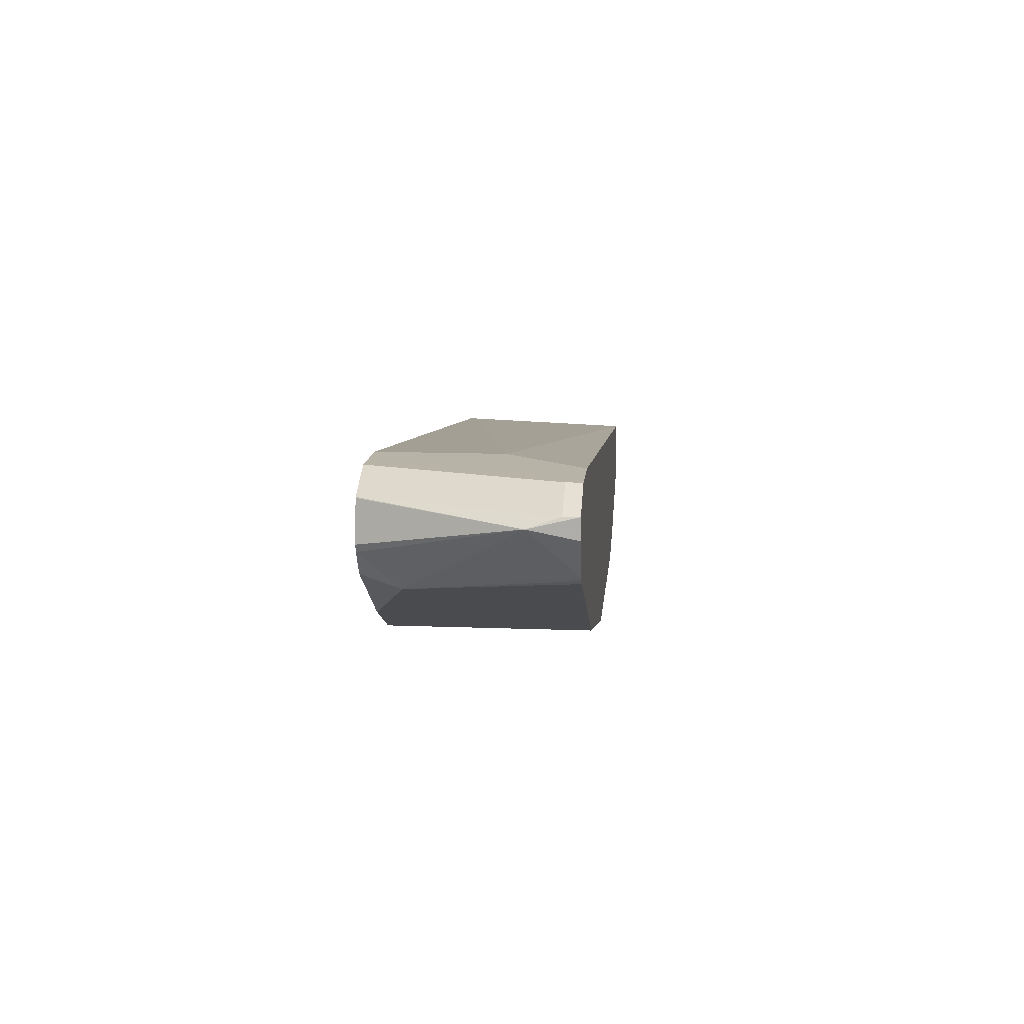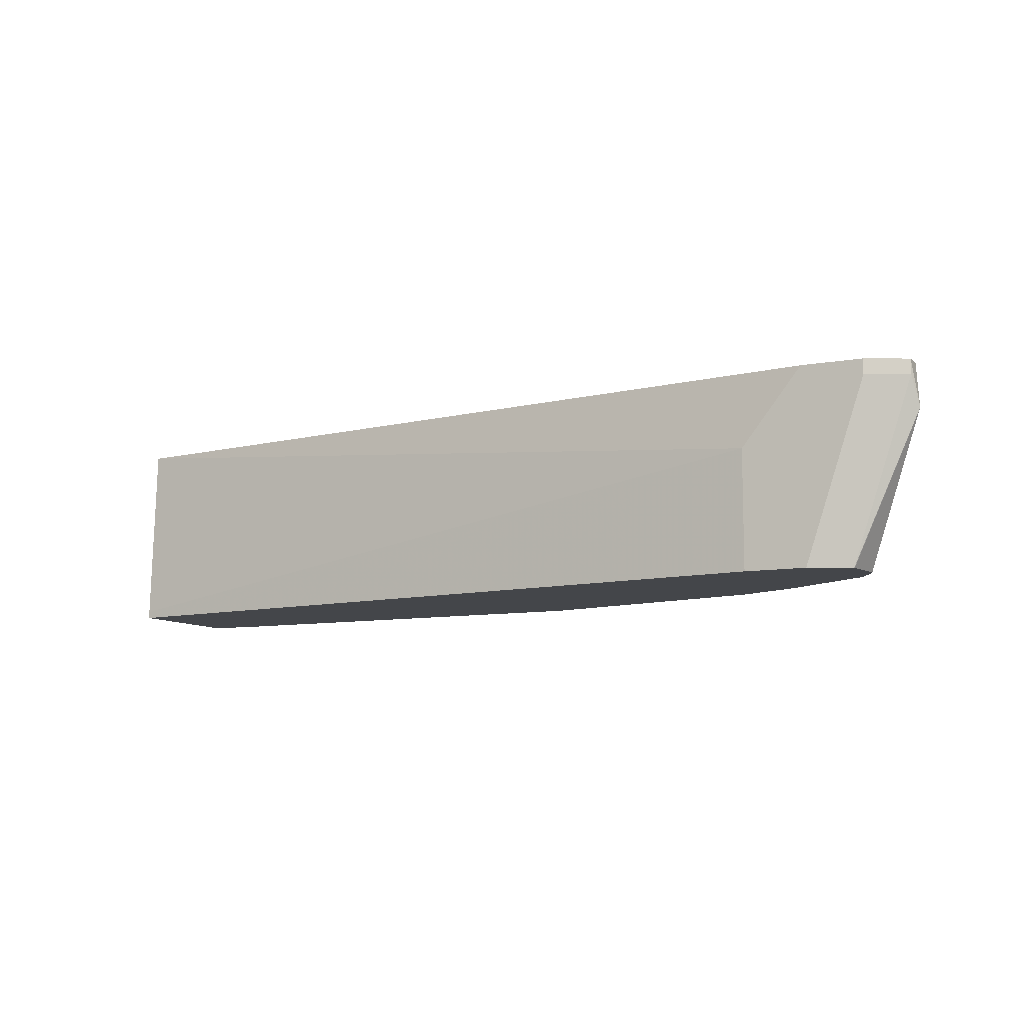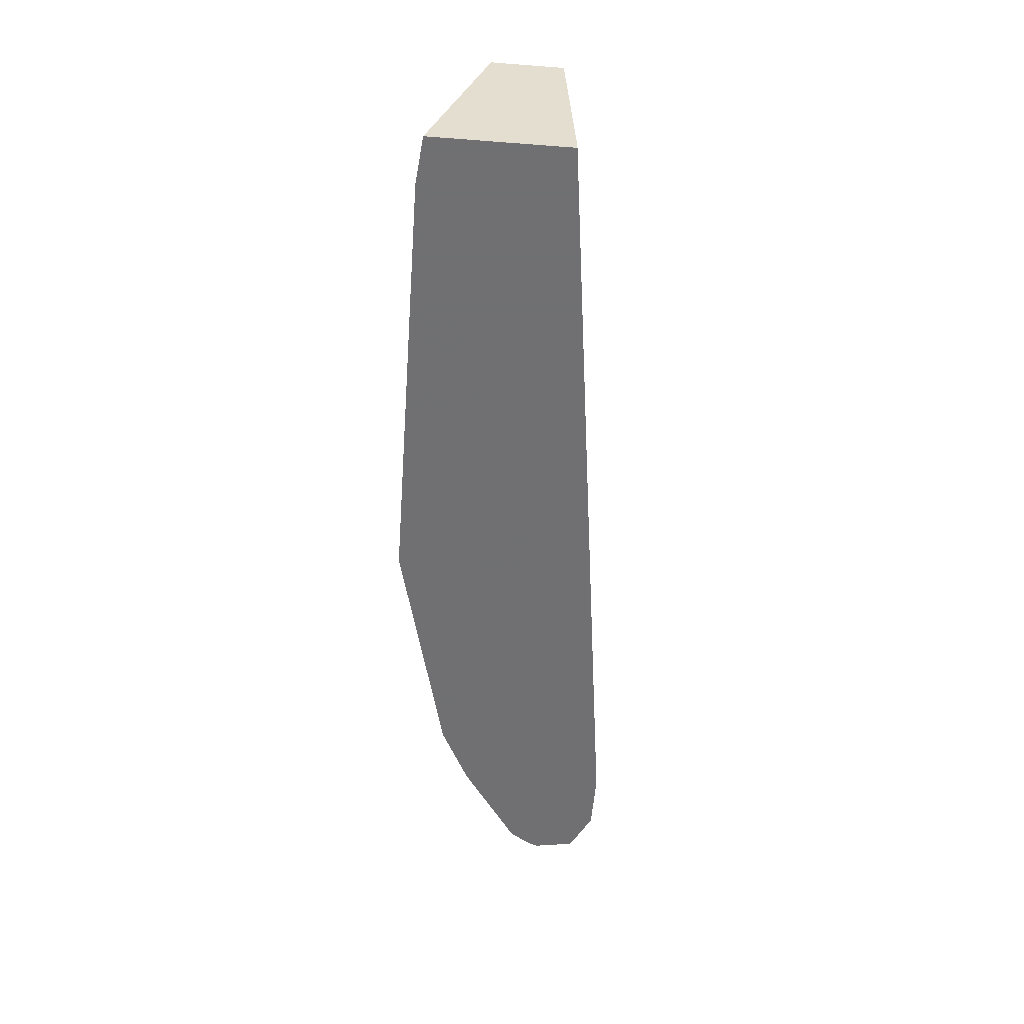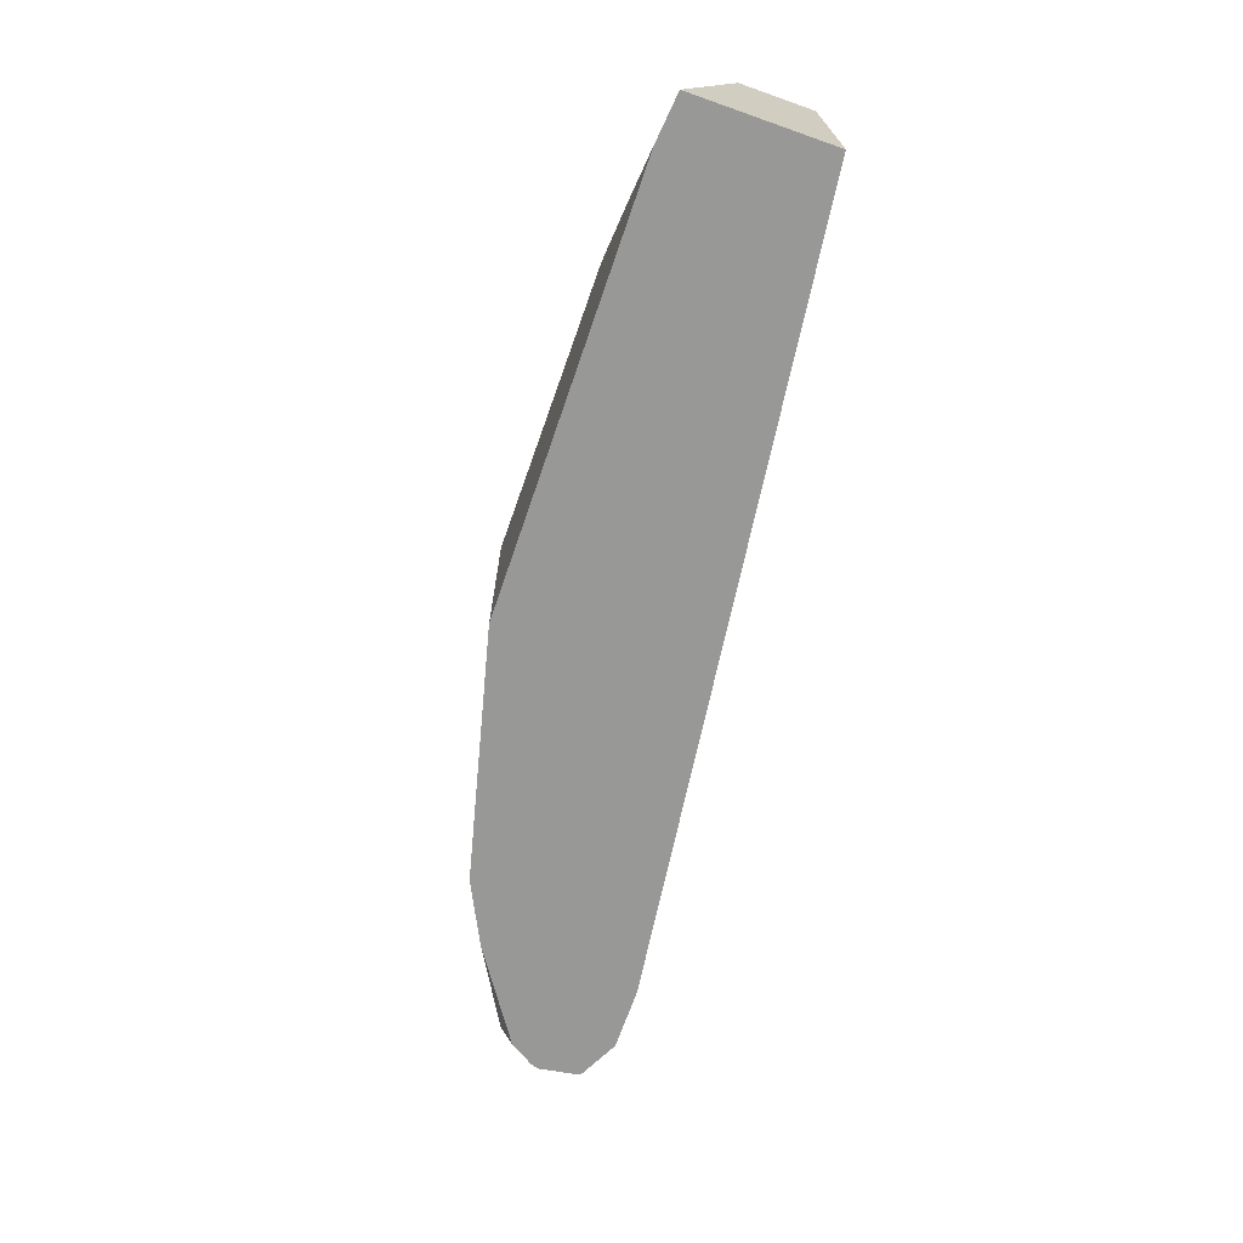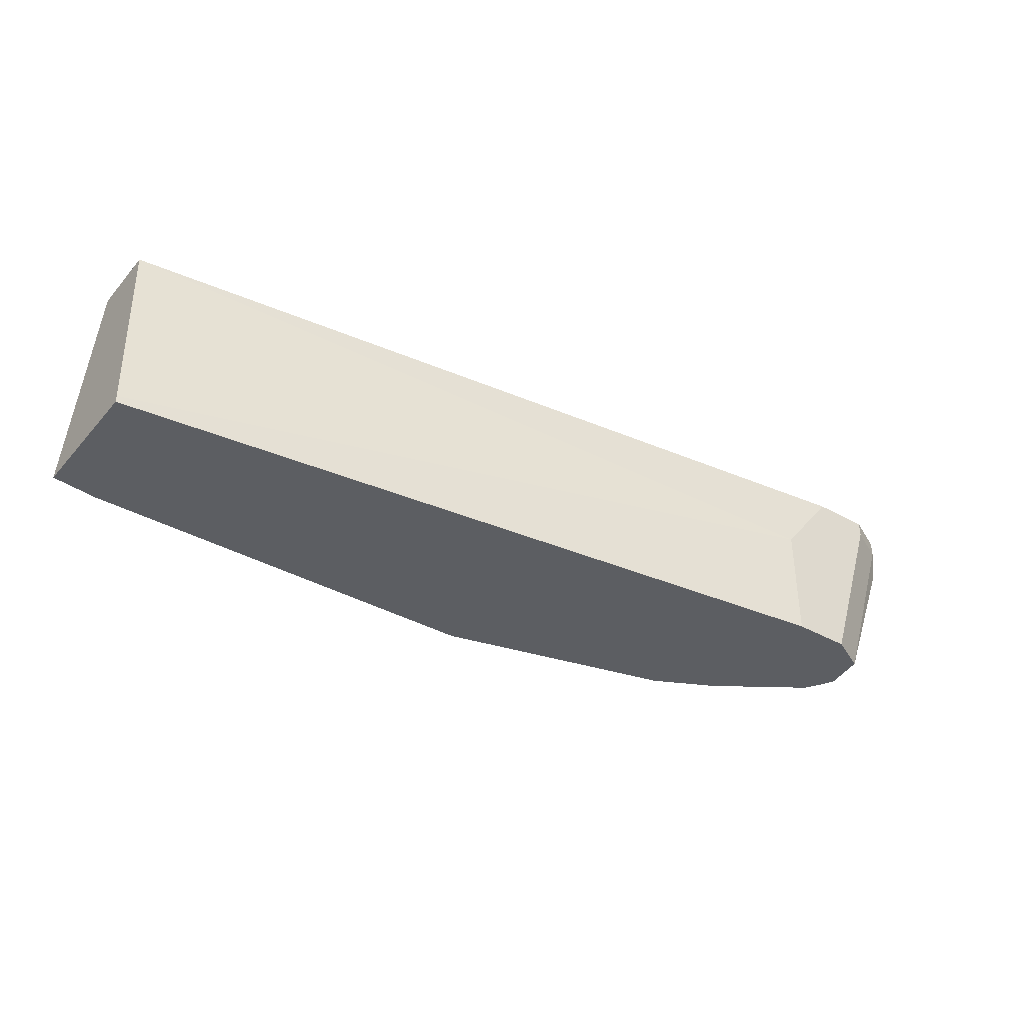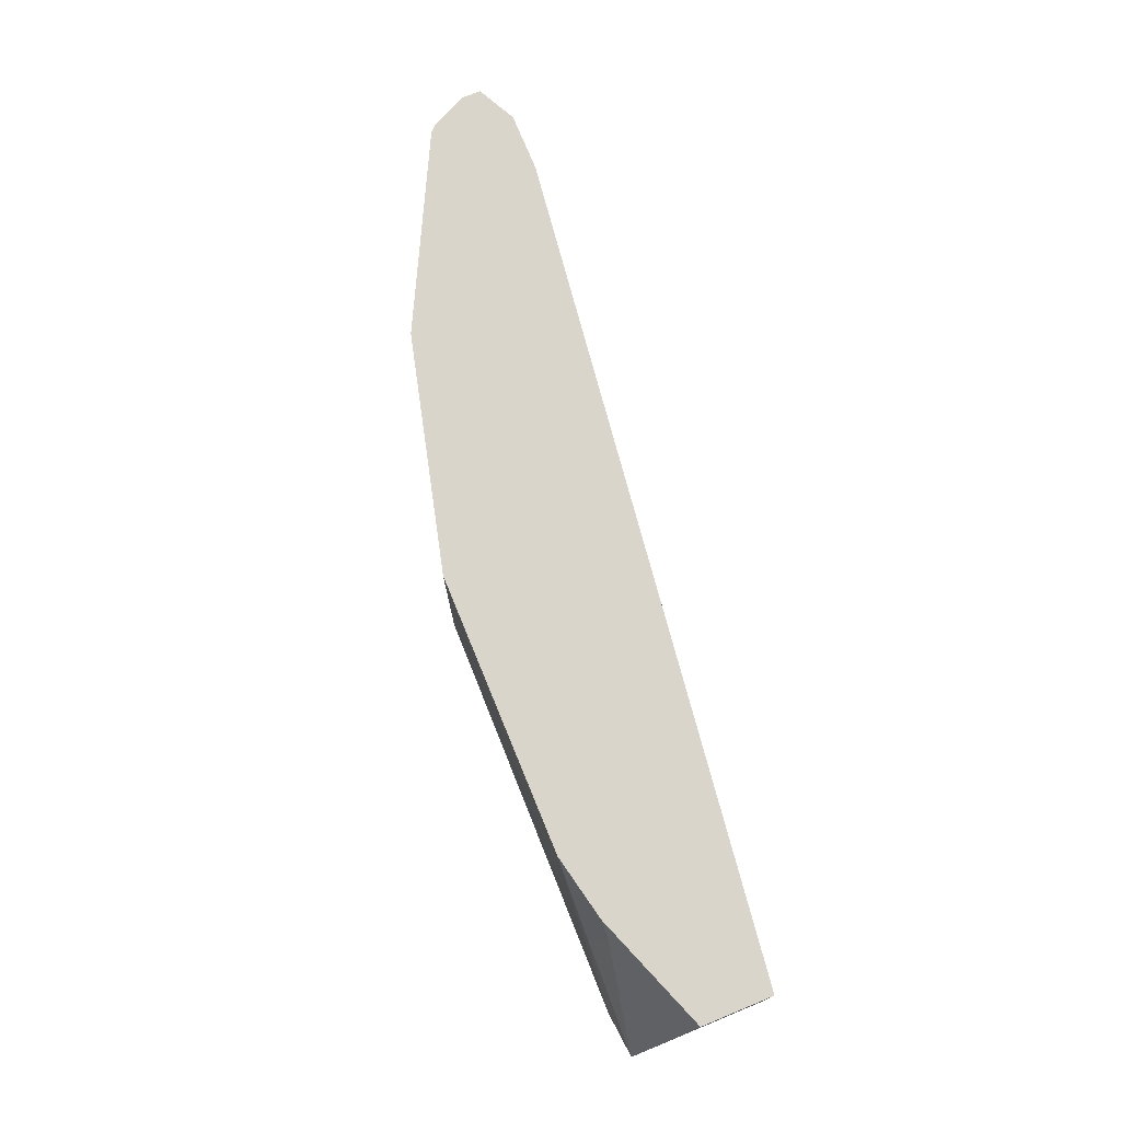
<metadata>
{"format":"obj","ext":"obj","renderer":"f3d","projection":"perspective","resolution":1024,"background":"white","views":[{"elev":12.7,"azim":95.1,"up":"+Z"},{"elev":-9.4,"azim":25.8,"up":"+Y"},{"elev":-55.0,"azim":-94.6,"up":"+Y"},{"elev":-68.5,"azim":-109.4,"up":"+Y"},{"elev":-37.8,"azim":-35.9,"up":"+Y"},{"elev":74.4,"azim":-112.3,"up":"+Y"}]}
</metadata>
<code>
v 0.1895 0.5727 -0.1571
v 0.1761 0.5727 -0.1558
v 0.2081 0.607 -0.1561
v 0.2298 0.6287 -0.1561
v 0.3122 0.6287 -0.1561
v 0.3122 0.5727 -0.1561
v 0.1759 0.5727 -0.1557
v 0.206 0.6244 -0.1518
v 0.2249 0.6287 -0.155
v 0.3815 0.6287 -0.1387
v 0.3815 0.5727 -0.1387
v 0.1759 0.5727 -0.1158
v 0.1759 0.6287 -0.1387
v 0.2103 0.6287 -0.1518
v 0.3859 0.6287 -0.1366
v 0.3819 0.5727 -0.1386
v 0.1759 0.5748 -0.1158
v 0.3989 0.5727 -0.08672
v 0.1759 0.6287 -0.118
v 0.4075 0.6287 -0.1258
v 0.3993 0.5727 -0.1299
v 0.3989 0.607 -0.08672
v 0.4162 0.5727 -0.08672
v 0.4162 0.6287 -0.08672
v 0.4278 0.6287 -0.1156
v 0.4278 0.5839 -0.1156
v 0.4249 0.5727 -0.1127
v 0.4165 0.5727 -0.08684
v 0.4336 0.6244 -0.08672
v 0.4336 0.6287 -0.08672
v 0.4379 0.6287 -0.1106
v 0.4393 0.6287 -0.1095
v 0.4401 0.6287 -0.1084
v 0.4466 0.6157 -0.09539
v 0.429 0.5727 -0.1062
v 0.4278 0.5727 -0.09251
v 0.4452 0.6244 -0.09251
v 0.4452 0.6287 -0.09251
v 0.4452 0.6287 -0.09829
v 0.4279 0.5727 -0.09273
v 0.4298 0.5727 -0.1041
f 17 22 19
f 19 22 24
f 18 24 22
f 18 30 24
f 18 29 30
f 18 23 29
f 20 25 21
f 15 21 16
f 8 14 9
f 12 22 17
f 12 18 22
f 10 16 11
f 10 15 16
f 8 13 14
f 7 13 8
f 21 25 26
f 15 20 21
f 21 26 27
f 34 40 41
f 25 31 26
f 7 17 19
f 34 41 35
f 34 36 40
f 34 37 36
f 34 38 37
f 34 39 38
f 33 39 34
f 23 28 29
f 29 38 30
f 29 36 37
f 28 36 29
f 26 35 27
f 26 34 35
f 26 33 34
f 26 32 33
f 26 31 32
f 29 37 38
f 7 12 17
f 7 19 13
f 5 10 11
f 1 12 7
f 1 18 12
f 1 23 18
f 1 28 23
f 1 36 28
f 1 40 36
f 1 41 40
f 1 7 2
f 1 35 41
f 1 21 27
f 1 16 21
f 1 11 16
f 1 6 11
f 1 4 5
f 1 3 4
f 1 2 3
f 1 27 35
f 2 7 3
f 1 5 6
f 3 9 4
f 3 8 9
f 4 10 5
f 5 11 6
f 4 20 15
f 4 25 20
f 4 31 25
f 4 32 31
f 4 33 32
f 4 15 10
f 4 38 39
f 4 30 38
f 4 24 30
f 4 19 24
f 4 13 19
f 4 14 13
f 4 9 14
f 4 39 33
f 3 7 8

</code>
